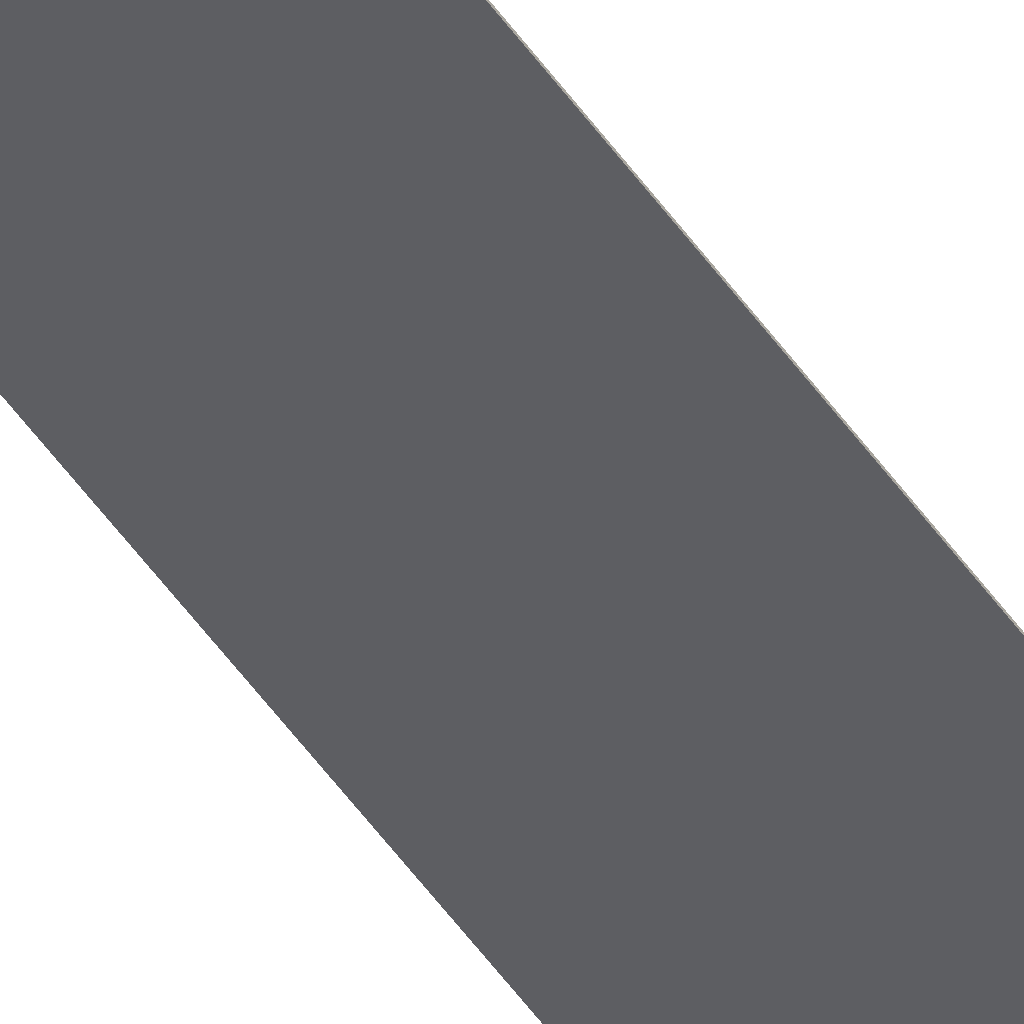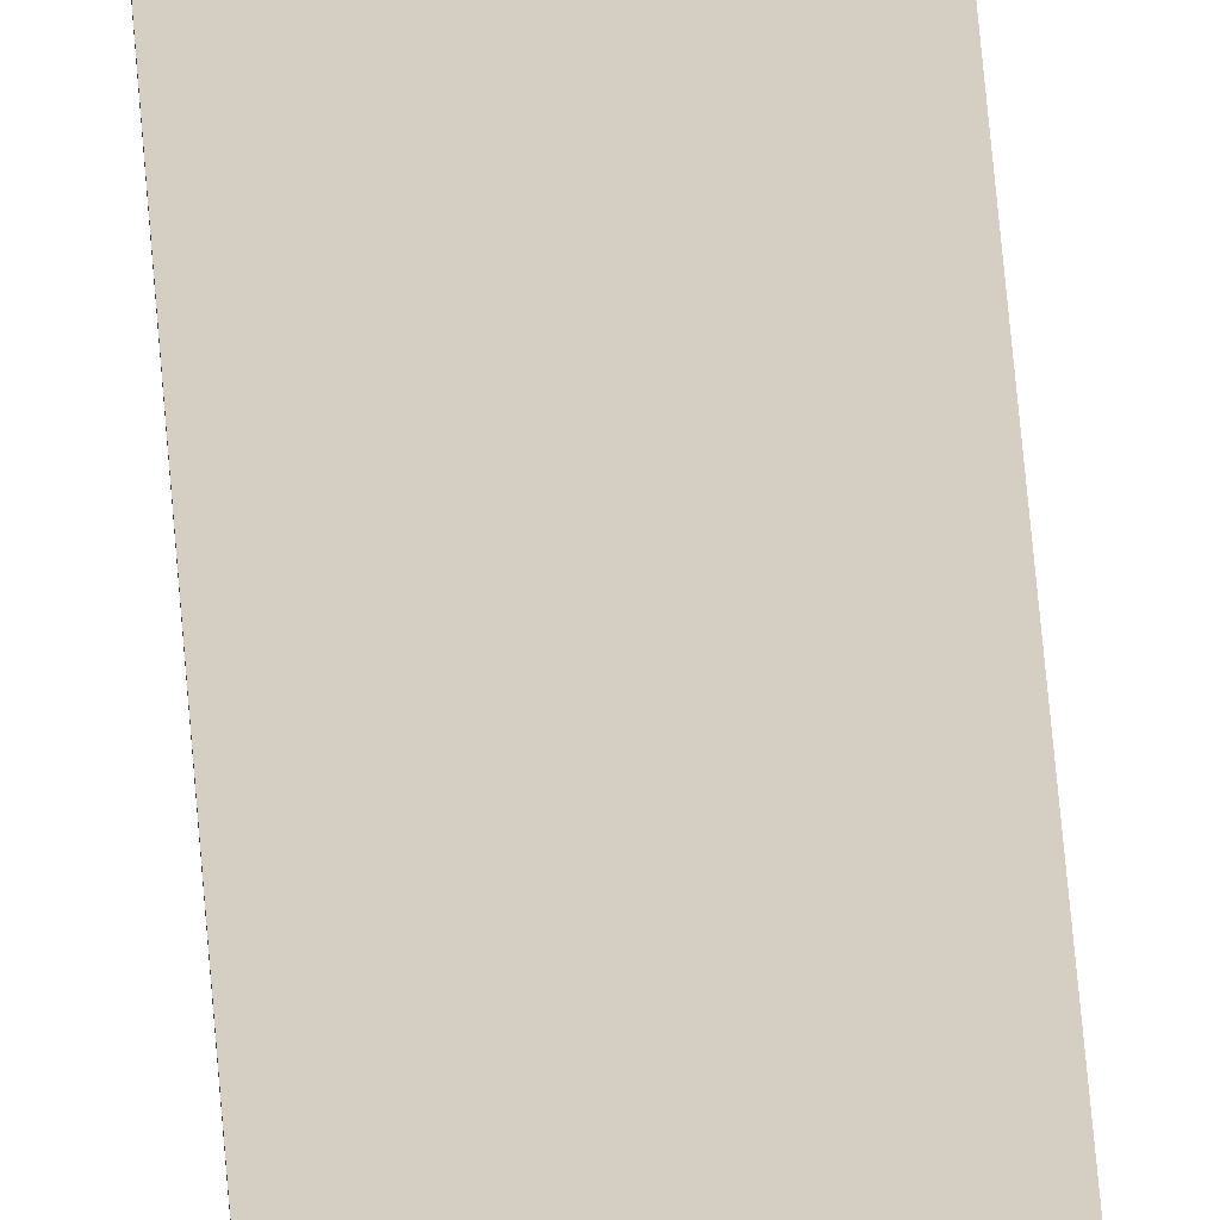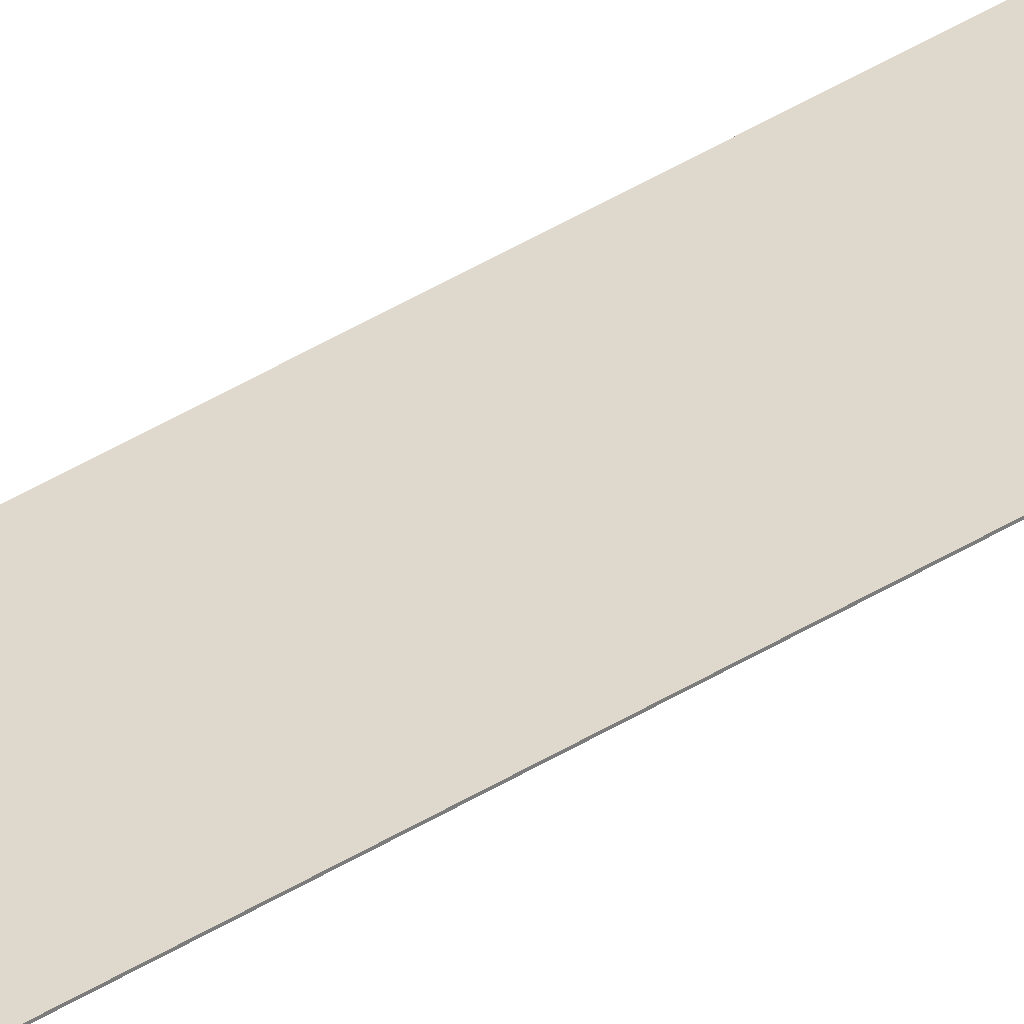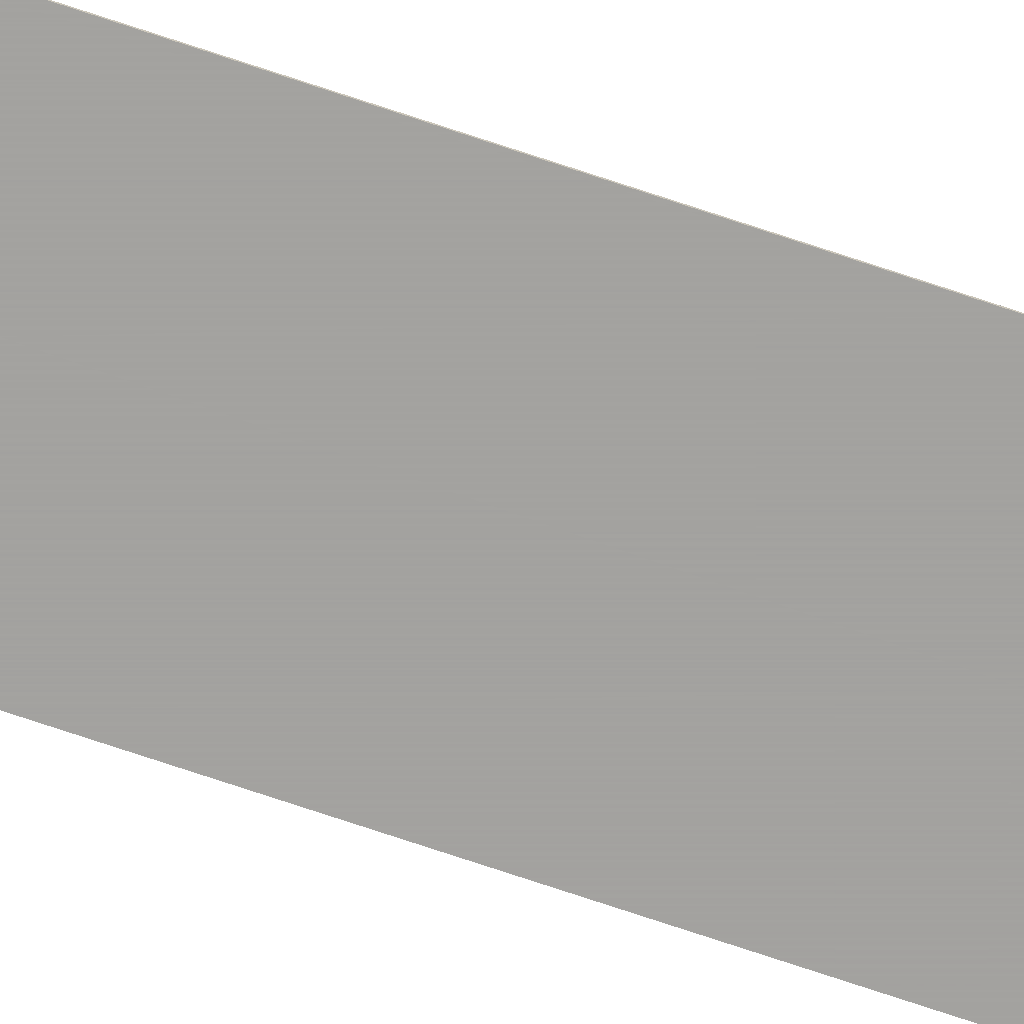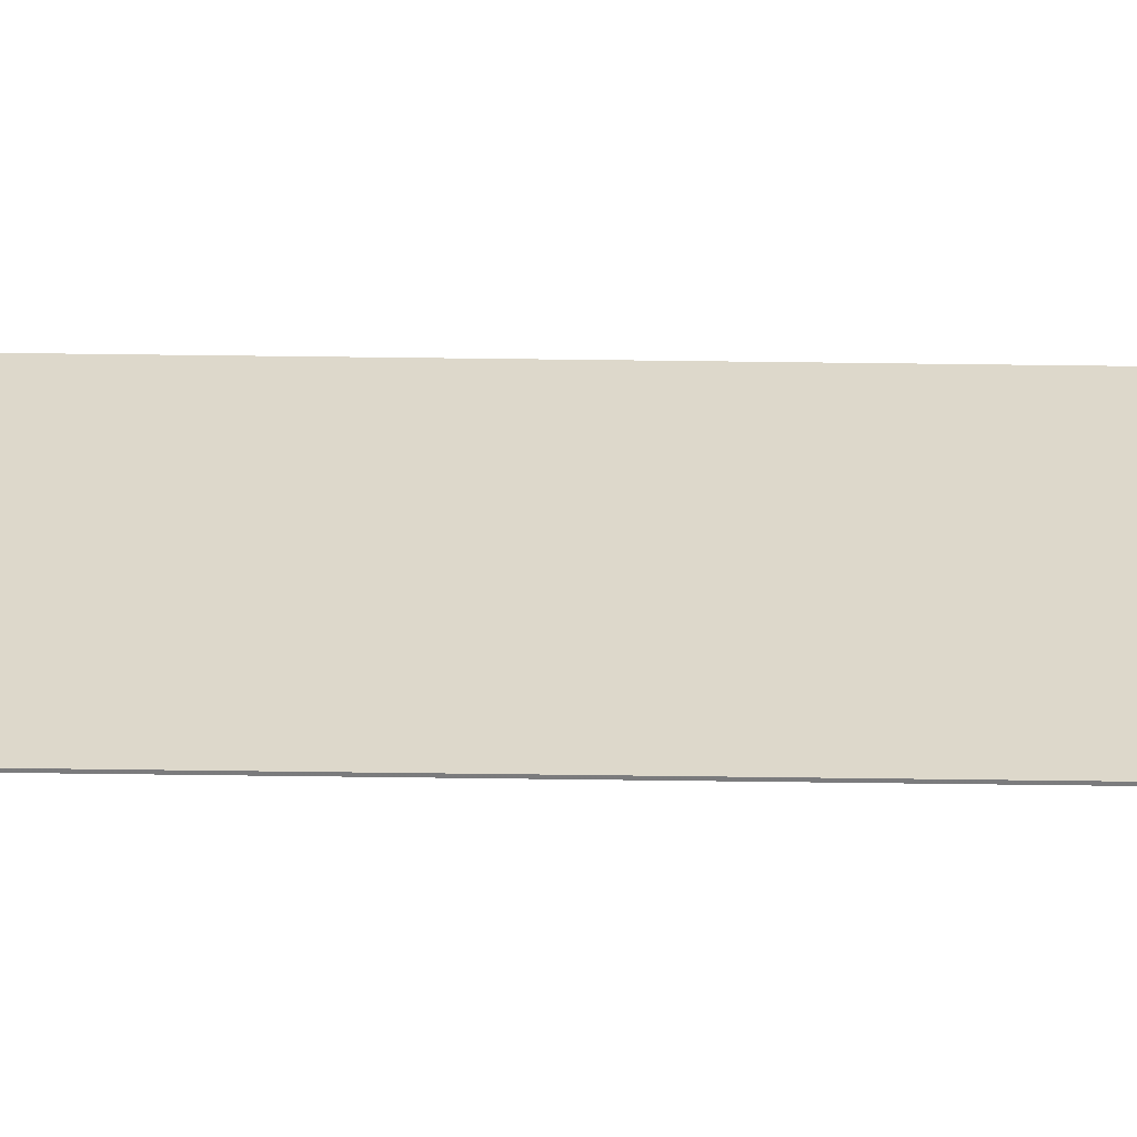
<metadata>
{"format":"obj","ext":"obj","renderer":"f3d","projection":"perspective","resolution":1024,"background":"white","views":[{"elev":-39.1,"azim":28.3,"up":"+Y"},{"elev":25.8,"azim":177.7,"up":"+Y"},{"elev":32.1,"azim":-133.5,"up":"+Y"},{"elev":-72.6,"azim":71.4,"up":"+Y"},{"elev":31.3,"azim":-88.7,"up":"+Y"}]}
</metadata>
<code>
o geometry_1
v 1.255 0.0002 3.44
v 1.255 0 2
v 1.255 0.0002 2
v 1.255 0 3.44
v 1.225 0 2
v 1.225 0.0002 2
v 1.225 0 3.44
v 1.225 0.0002 3.44
f 1 2 3
f 1 4 2
f 3 5 6
f 3 2 5
f 5 7 8
f 6 5 8
f 8 4 1
f 8 7 4
f 3 8 1
f 3 6 8
f 5 4 7
f 2 4 5

</code>
